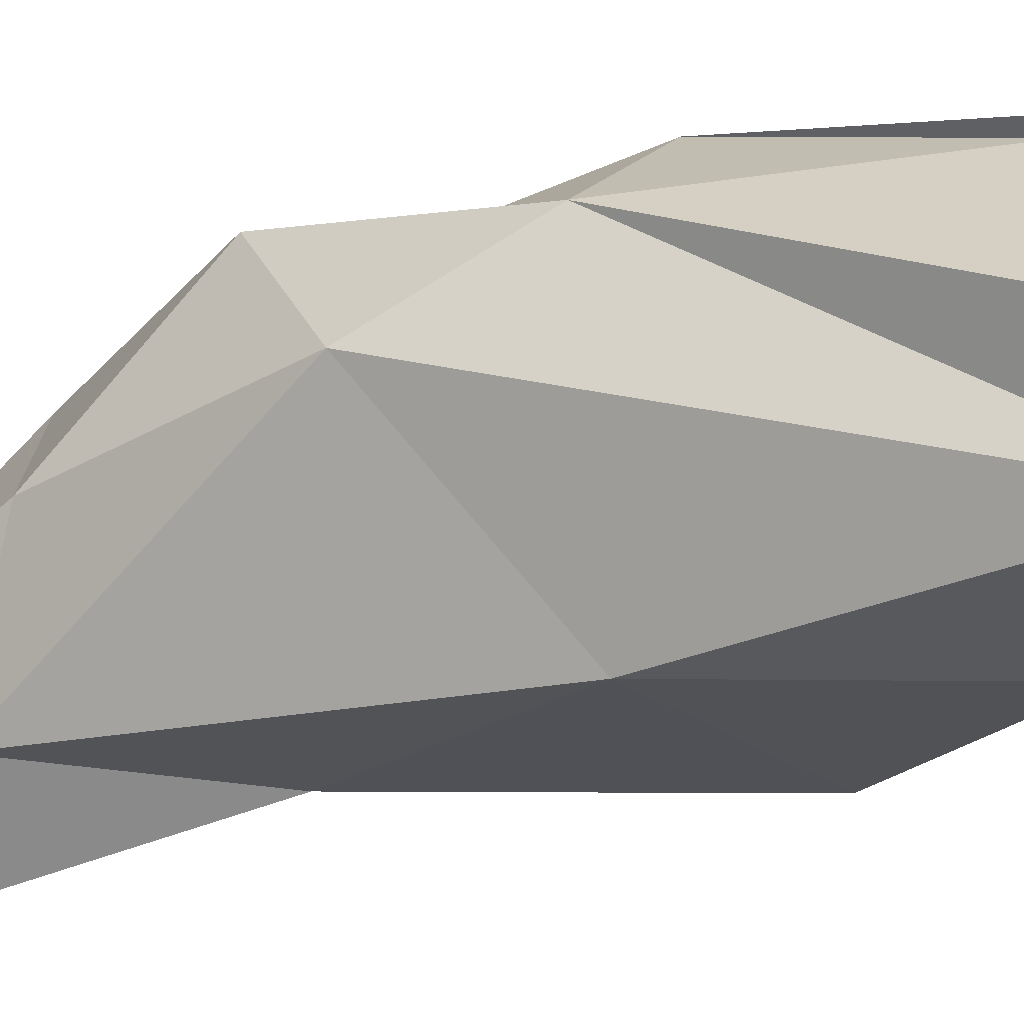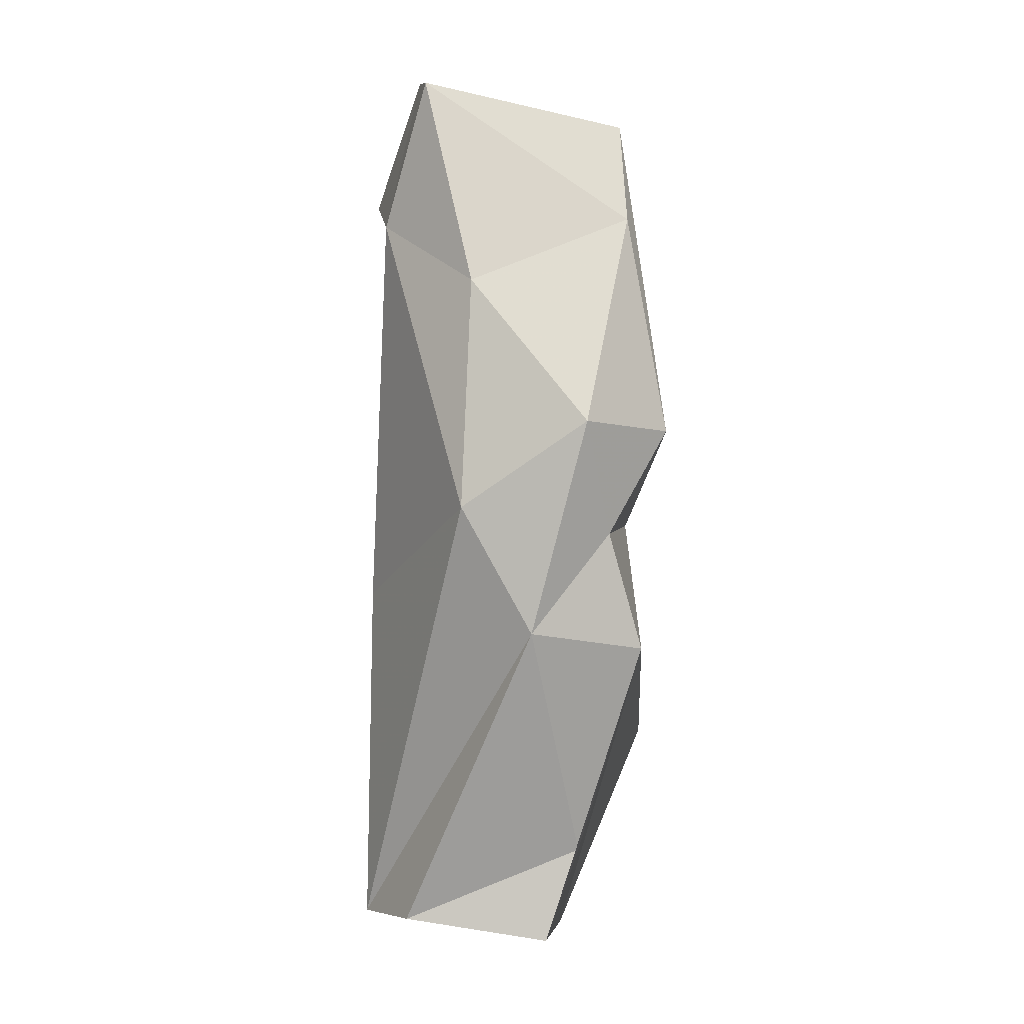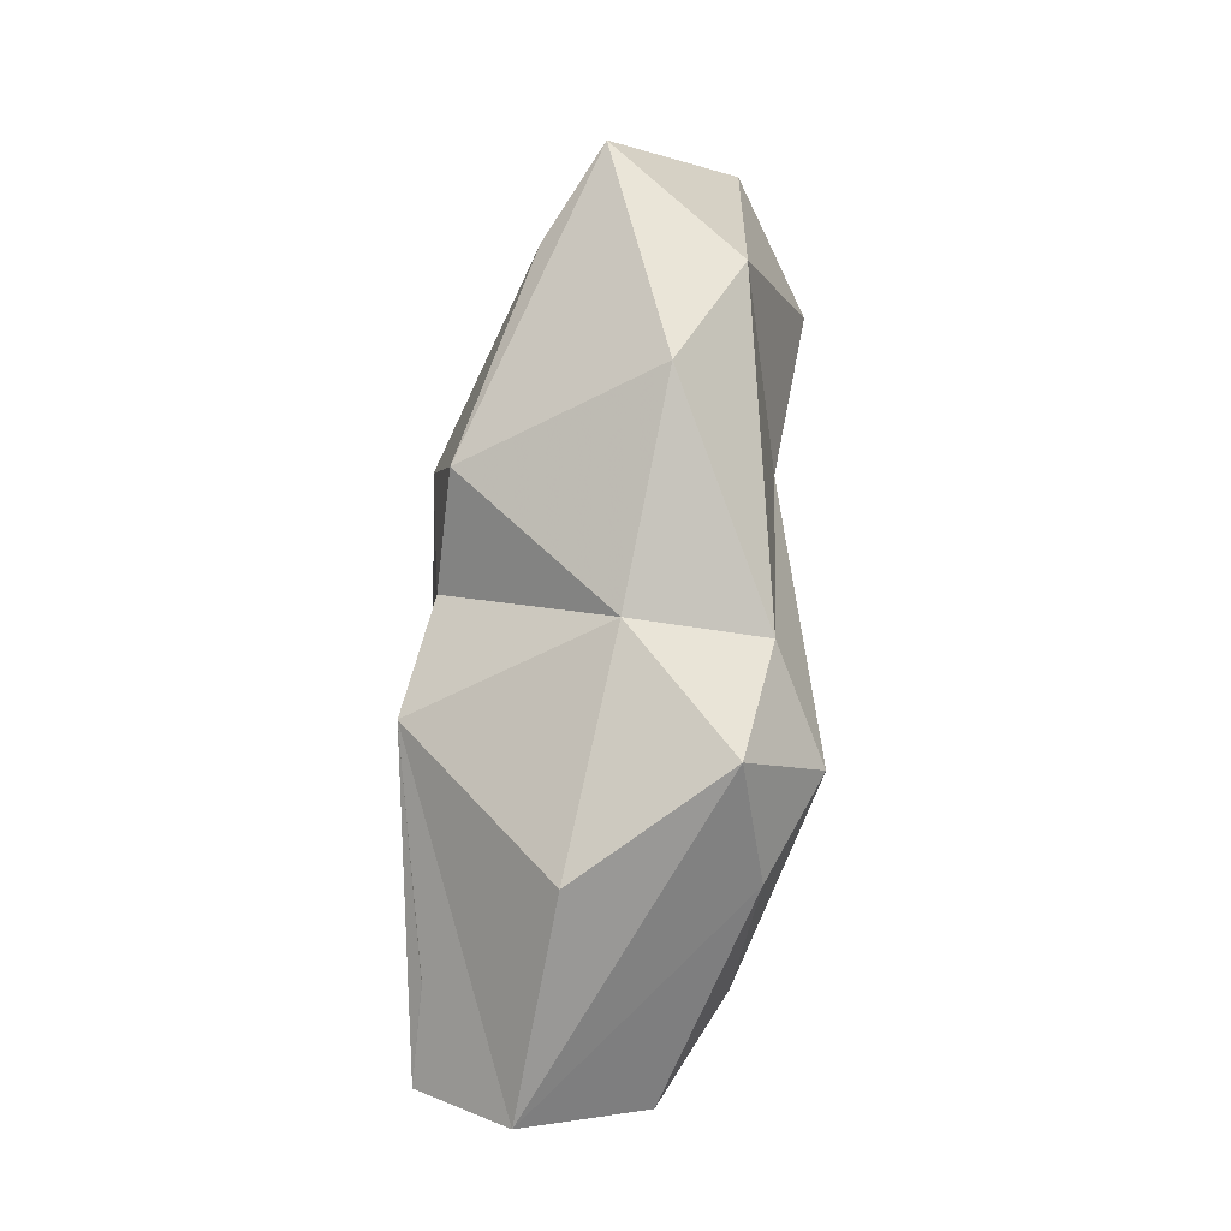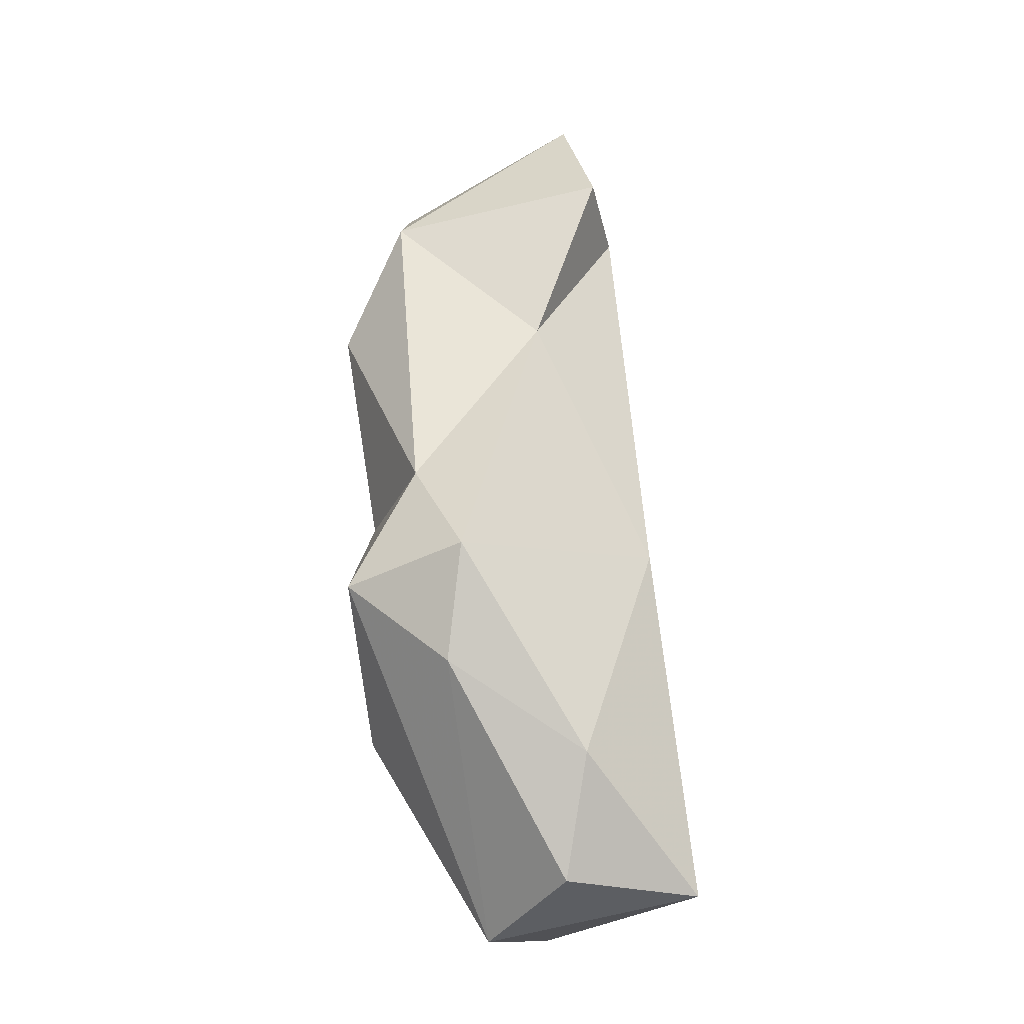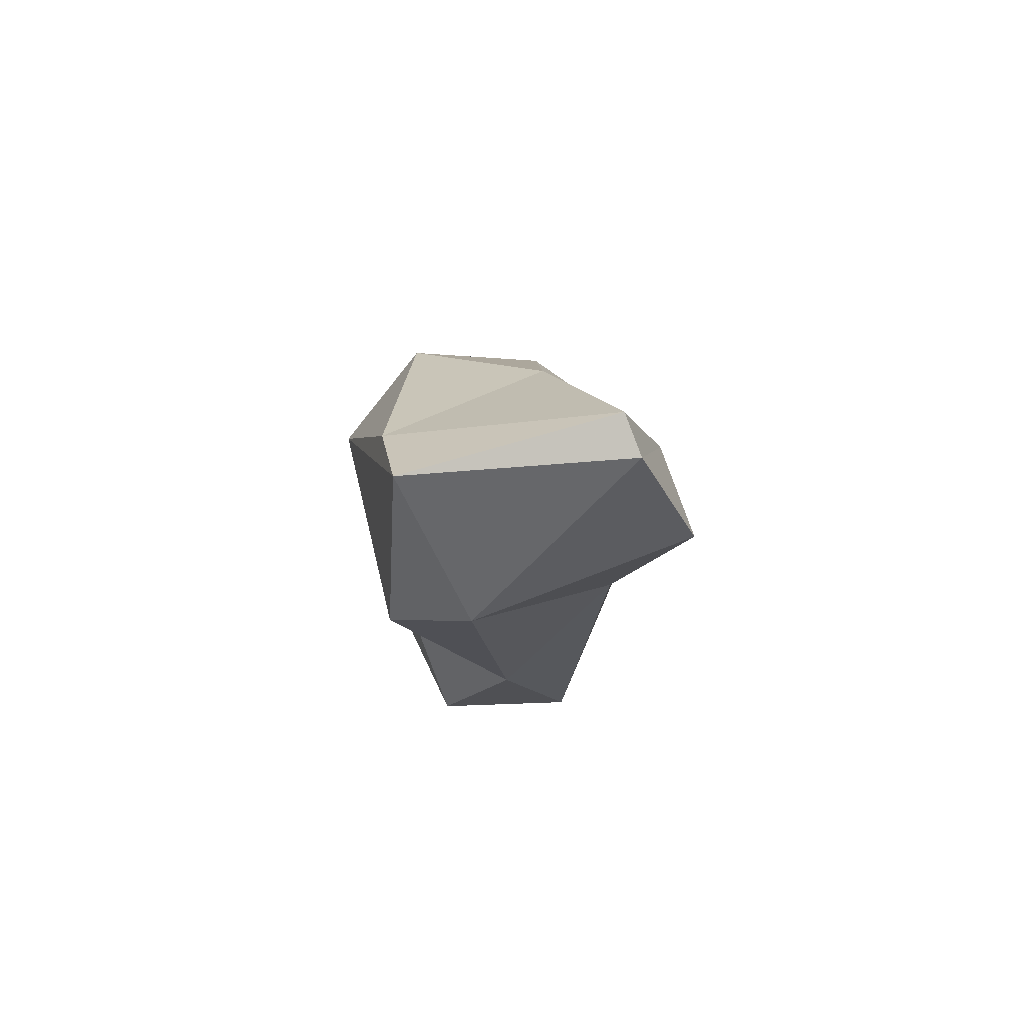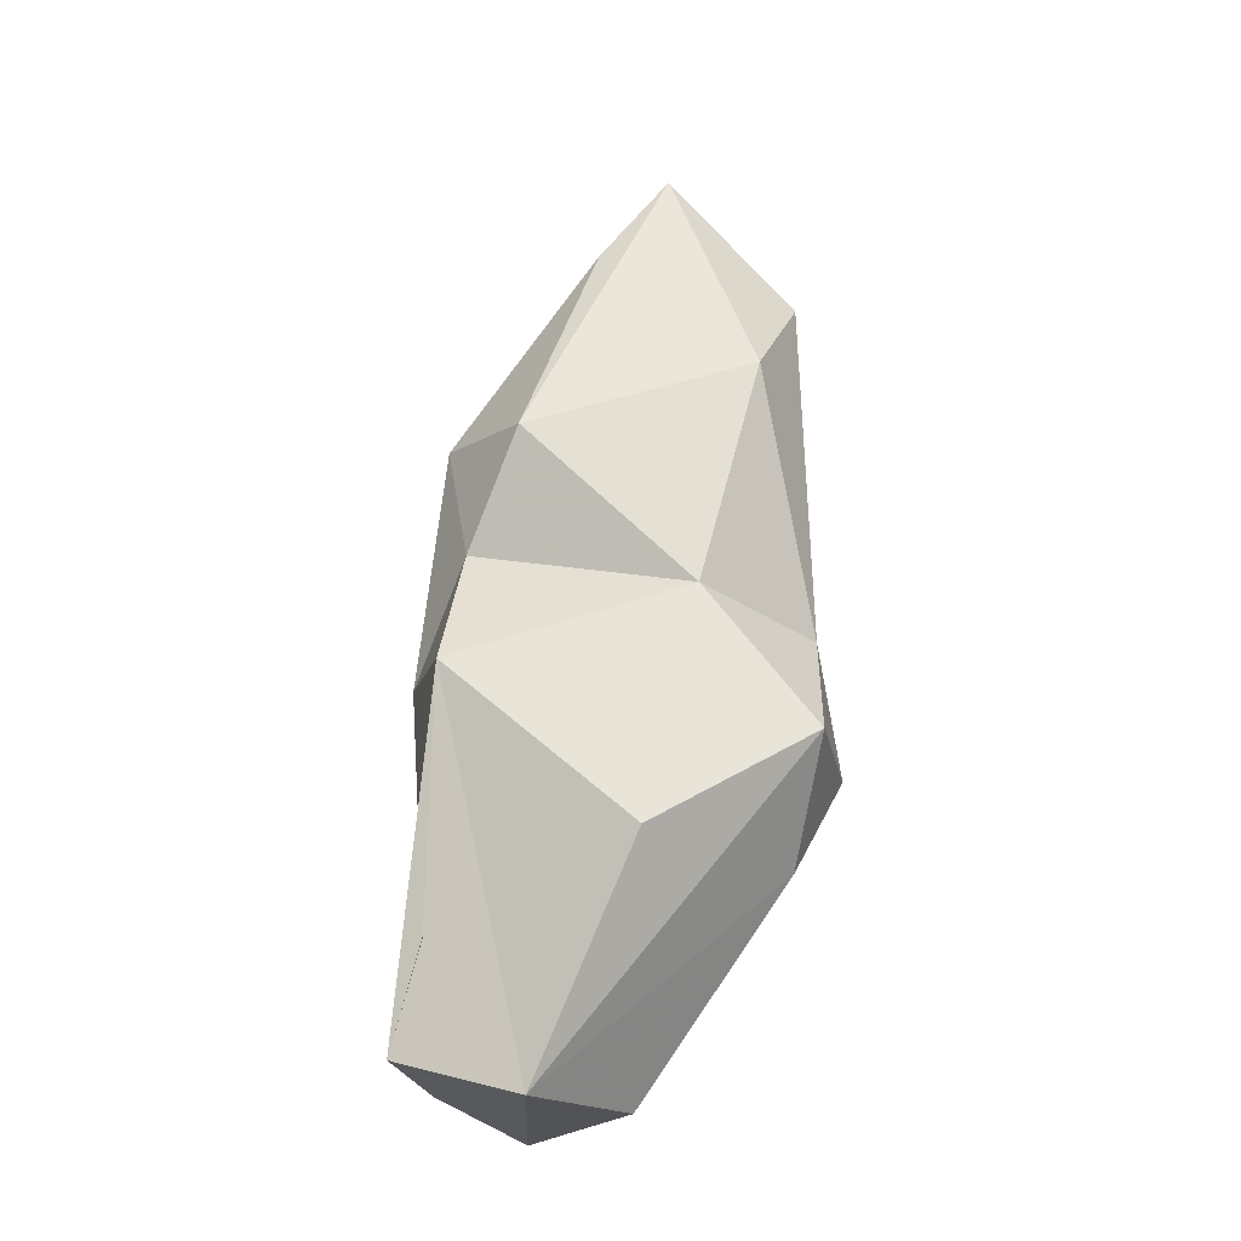
<metadata>
{"format":"obj","ext":"obj","renderer":"f3d","projection":"perspective","resolution":1024,"background":"white","views":[{"elev":-12.1,"azim":110.7,"up":"+Y"},{"elev":15.6,"azim":131.2,"up":"+Z"},{"elev":-13.7,"azim":-110.6,"up":"+Z"},{"elev":-32.6,"azim":-26.8,"up":"+Z"},{"elev":75.9,"azim":-58.3,"up":"+Z"},{"elev":-29.4,"azim":-135.4,"up":"+Z"}]}
</metadata>
<code>
v 168.1 283.1 109.6
v 169.9 278 99.05
v 169.2 279.3 114.9
v 171.1 275.3 94.02
v 167.7 280.4 93.48
v 170.6 284.4 99.54
v 175.2 275.5 107.7
v 177.3 276.1 122.6
v 171.8 286.5 88.79
v 171.8 284.6 120.5
v 171.7 277.9 89.33
v 178.5 277.6 122.8
v 175 290.2 106.4
v 180.9 282.8 113.8
v 173.9 286.8 116.4
v 177.2 272.9 116.1
v 178.6 289.6 101.9
v 178.2 276.6 85.66
v 178.2 291.4 96.31
v 178.7 279.8 80.73
v 182 276.8 96.95
v 180.2 289.5 107.7
v 180 276.2 115.7
v 178 286.3 79.84
v 184.1 285 103.5
v 180.5 289.5 85.87
v 183 288.5 97.66
v 185.3 279.2 80.96
v 182.6 289.2 81.58
v 186.6 283.4 82.35
g foo
f 8 12 10
f 15 13 10
f 12 15 10
f 3 10 1
f 3 8 10
f 14 15 12
f 14 12 23
f 12 8 23
f 23 8 16
f 13 1 10
f 16 8 3
f 3 1 2
f 22 13 15
f 22 15 14
f 25 14 23
f 13 6 1
f 3 7 16
f 2 7 3
f 14 25 22
f 17 13 22
f 22 27 17
f 25 23 21
f 17 6 13
f 7 23 16
f 7 21 23
f 1 6 2
f 27 22 25
f 27 19 17
f 27 25 28
f 28 25 21
f 19 6 17
f 6 19 9
f 4 21 7
f 4 7 2
f 5 6 9
f 6 5 2
f 4 2 5
f 26 19 27
f 21 18 28
f 11 18 4
f 18 21 4
f 11 4 5
f 27 30 26
f 19 26 29
f 28 30 27
f 29 24 19
f 19 24 9
f 5 9 24
f 11 5 24
f 30 29 26
f 20 28 18
f 24 20 11
f 11 20 18
f 28 24 29
f 28 29 30
f 20 24 28
g

</code>
